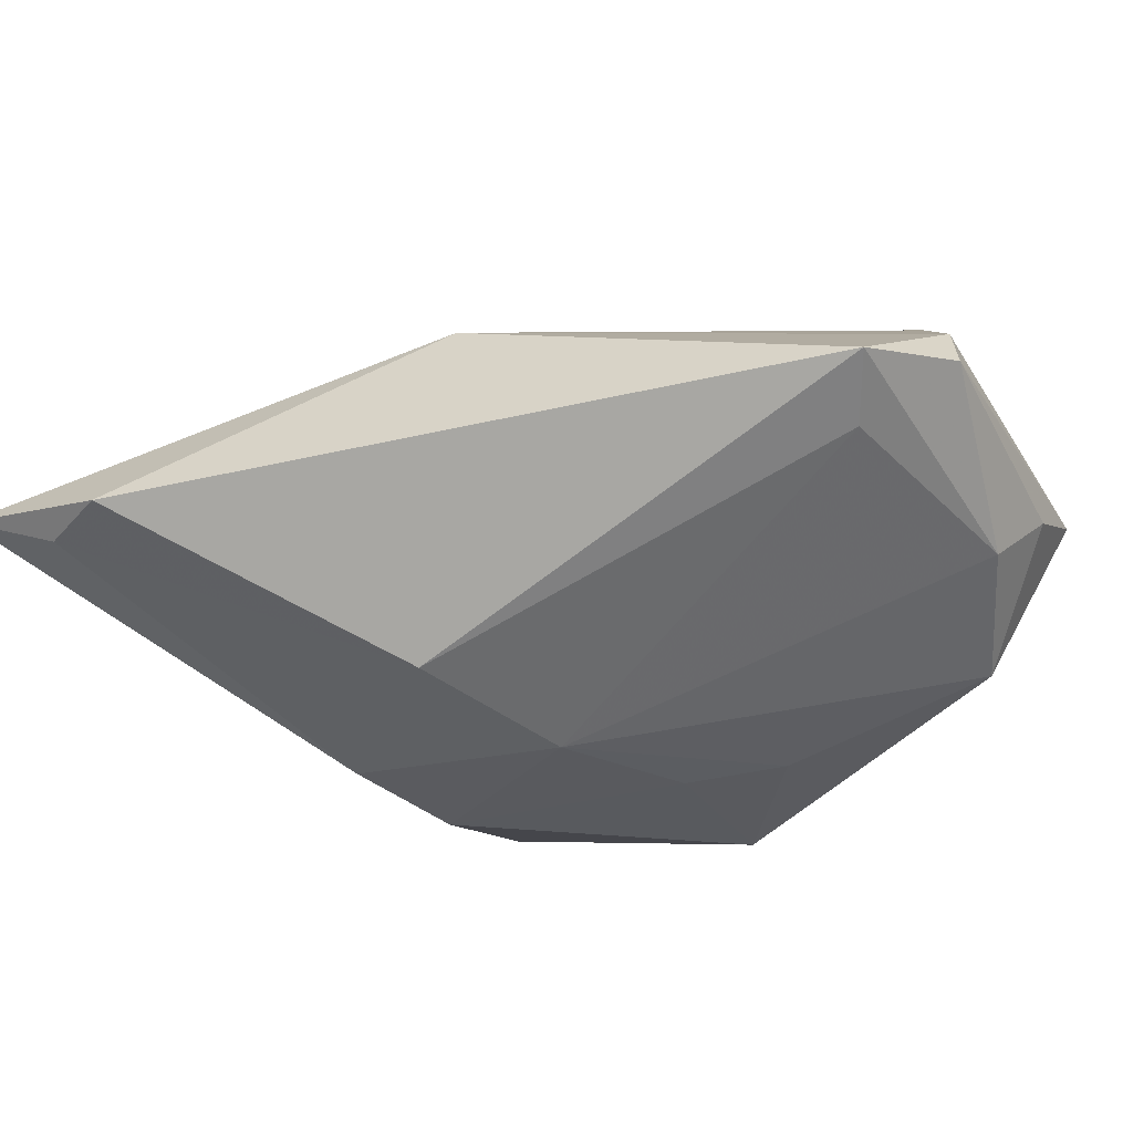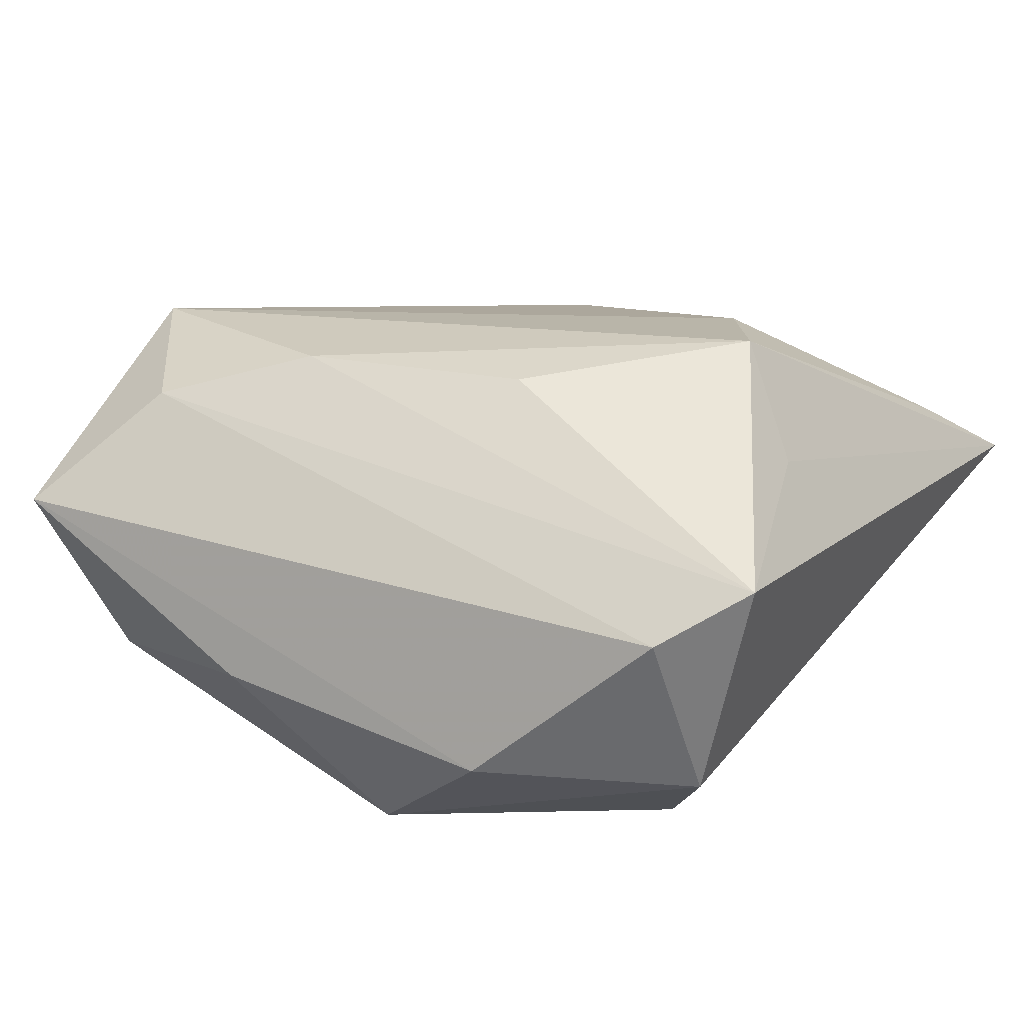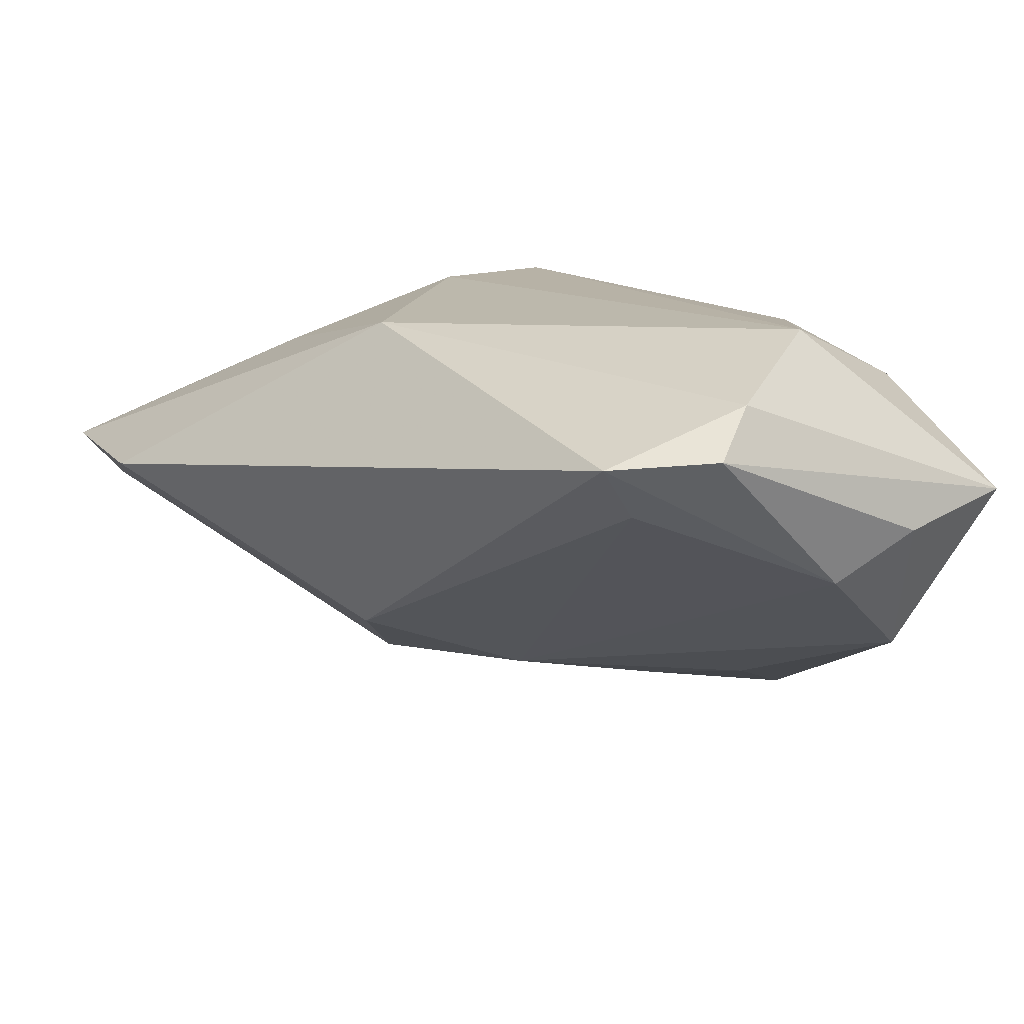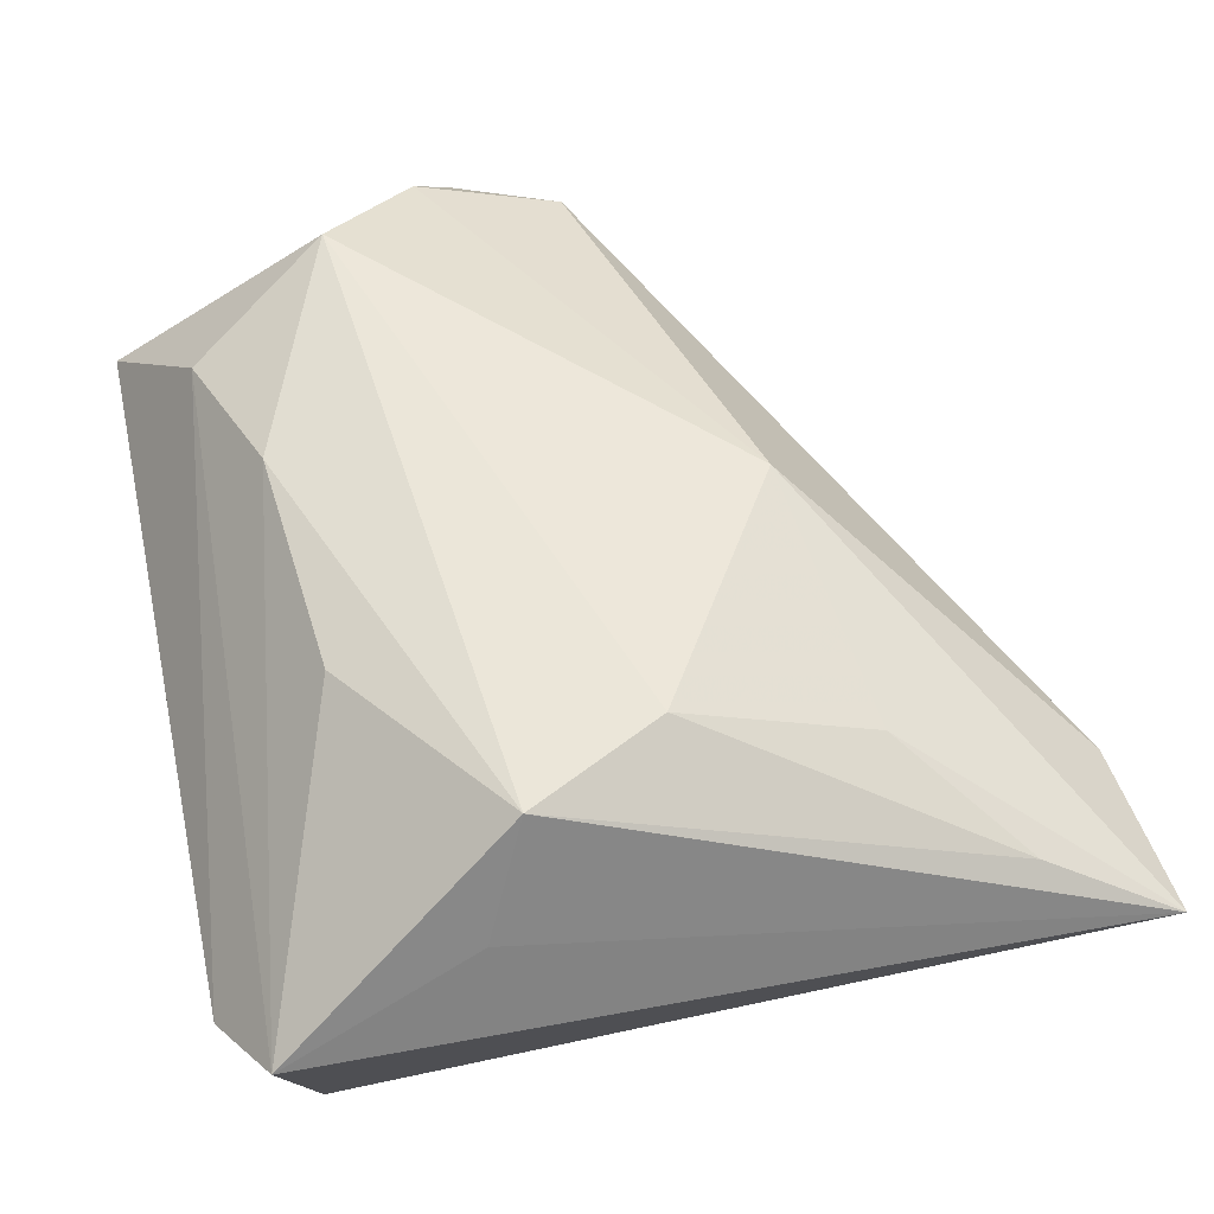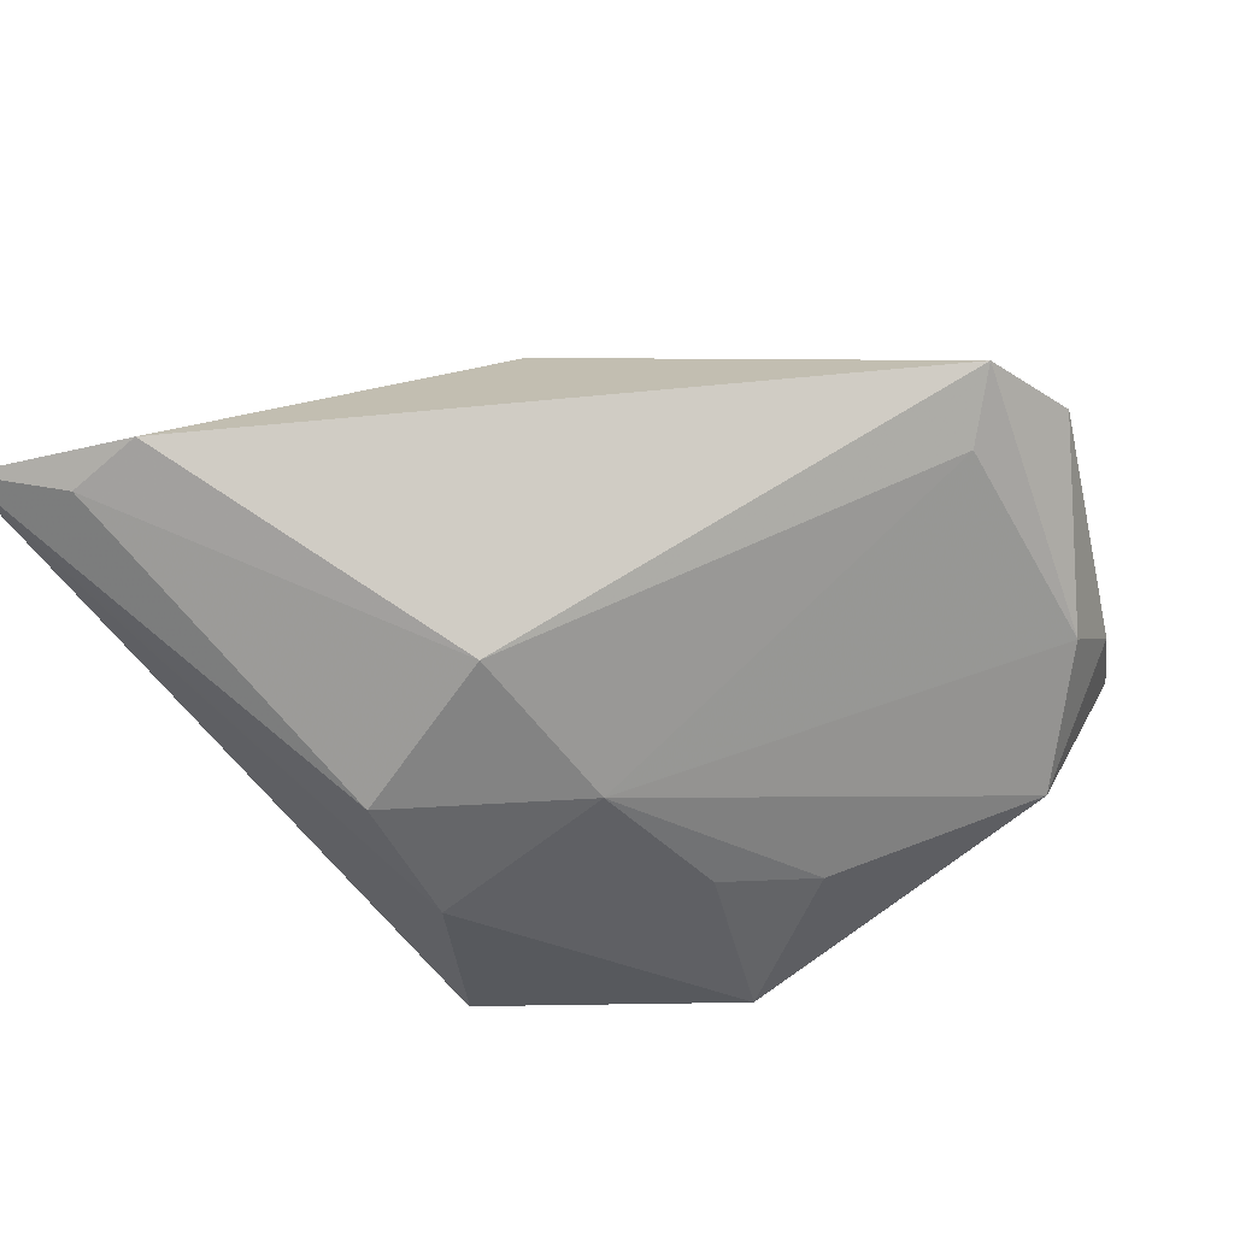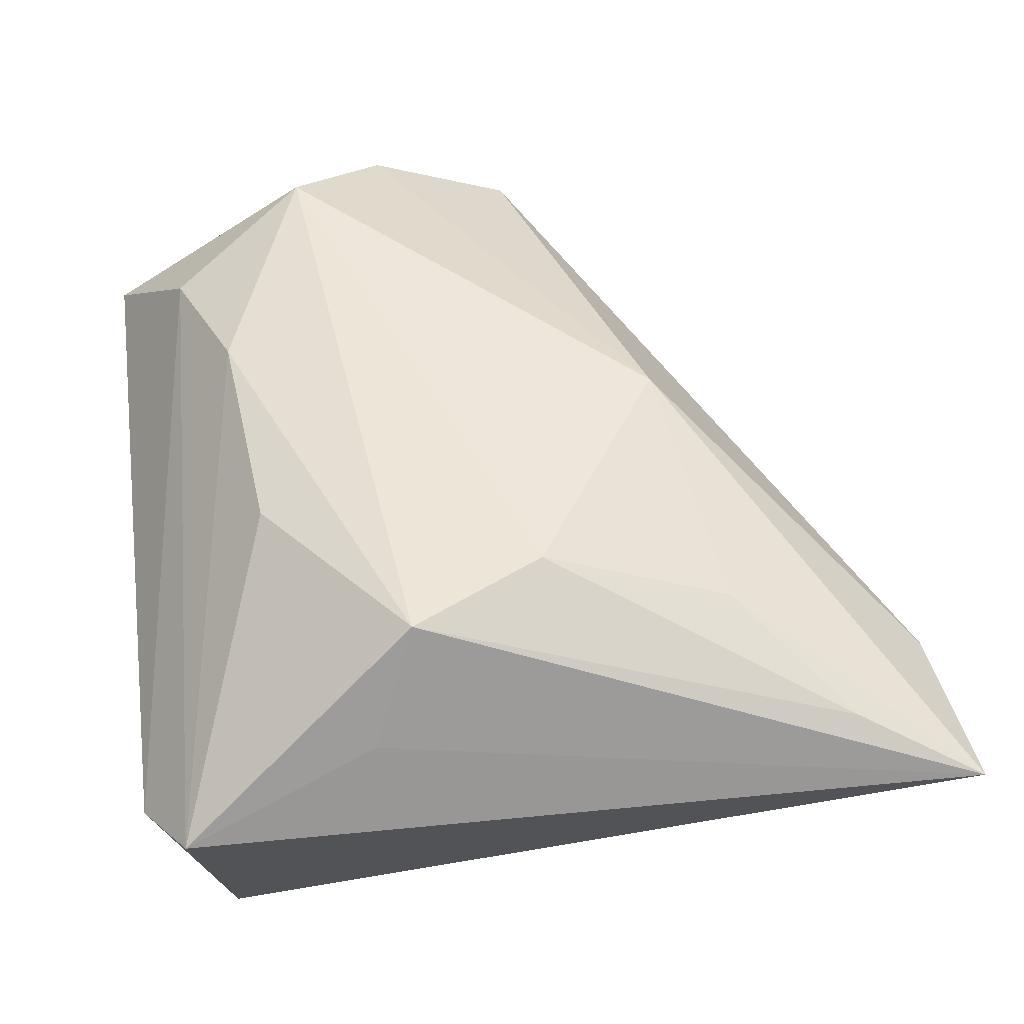
<metadata>
{"format":"obj","ext":"obj","renderer":"f3d","projection":"perspective","resolution":1024,"background":"white","views":[{"elev":-16.2,"azim":-137.8,"up":"+Z"},{"elev":13.4,"azim":27.1,"up":"+Z"},{"elev":12.3,"azim":-107.2,"up":"+Z"},{"elev":57.0,"azim":78.7,"up":"+Z"},{"elev":-35.1,"azim":-151.3,"up":"+Z"},{"elev":49.5,"azim":83.2,"up":"+Z"}]}
</metadata>
<code>
v -0.04754 -0.01395 -0.003844
v -0.002207 0.02751 -0.01631
v -0.01582 -0.02151 0.02069
v -0.04057 -0.01211 0.02306
v -0.005486 0.02592 0.02092
v 0.02827 -0.004161 0.02306
v 0.02024 0.05395 0.0007204
v -0.04355 -0.03529 0.004622
v 0.008193 -0.01897 0.01964
v -0.04791 -0.02289 0.001591
v 0.01441 0.02053 -0.02432
v -0.01786 -0.0356 -0.01191
v 0.01135 -0.03571 -0.01789
v 0.01536 0.004966 -0.02779
v -0.01732 -0.01608 -0.02225
v -0.0086 -0.008334 -0.02422
v 0.03427 0.0428 0.008183
v 0.03243 -0.02595 -0.01923
v -0.03878 -0.02543 -0.01366
v 0.03069 -0.03453 -0.00242
v 0.02223 0.03059 0.01559
v 0.0392 0.05652 0.001602
v 0.0392 -0.02967 0.002961
v 0.02595 -0.0177 -0.02557
v -0.05443 0.002393 0.01173
v 0.03228 0.039 -0.007564
v 0.02833 0.05267 -0.001928
v -0.03169 -0.02713 0.01623
v -0.0465 0.009287 0.004792
v -0.05076 0.01404 0.01087
v 0.03465 -0.008833 0.01147
v 0.02069 0.01023 0.02306
v -0.05067 -0.001691 0.01688
v -0.005161 0.008583 -0.02226
v -0.003786 -0.0268 -0.02828
f 22 6 31
f 7 5 22
f 23 18 22
f 22 31 23
f 23 31 6
f 27 7 22
f 2 7 27
f 30 7 2
f 2 29 30
f 5 7 30
f 1 30 29
f 25 30 1
f 22 18 24
f 19 1 34
f 34 29 2
f 34 1 29
f 22 5 21
f 5 32 21
f 12 8 19
f 4 32 5
f 6 32 4
f 4 8 28
f 9 23 6
f 2 27 11
f 11 34 2
f 14 34 11
f 22 14 11
f 11 27 22
f 19 8 10
f 10 1 19
f 10 8 25
f 25 1 10
f 26 14 22
f 22 24 26
f 26 24 14
f 14 24 35
f 35 12 19
f 35 24 18
f 22 21 17
f 17 21 32
f 17 6 22
f 17 32 6
f 18 23 20
f 28 8 20
f 20 23 28
f 33 4 5
f 5 30 33
f 33 30 25
f 25 8 33
f 8 4 33
f 3 4 28
f 28 23 3
f 23 9 3
f 6 4 3
f 3 9 6
f 19 34 15
f 15 35 19
f 16 34 14
f 14 35 16
f 16 15 34
f 35 15 16
f 8 12 13
f 13 20 8
f 12 35 13
f 13 35 18
f 18 20 13

</code>
